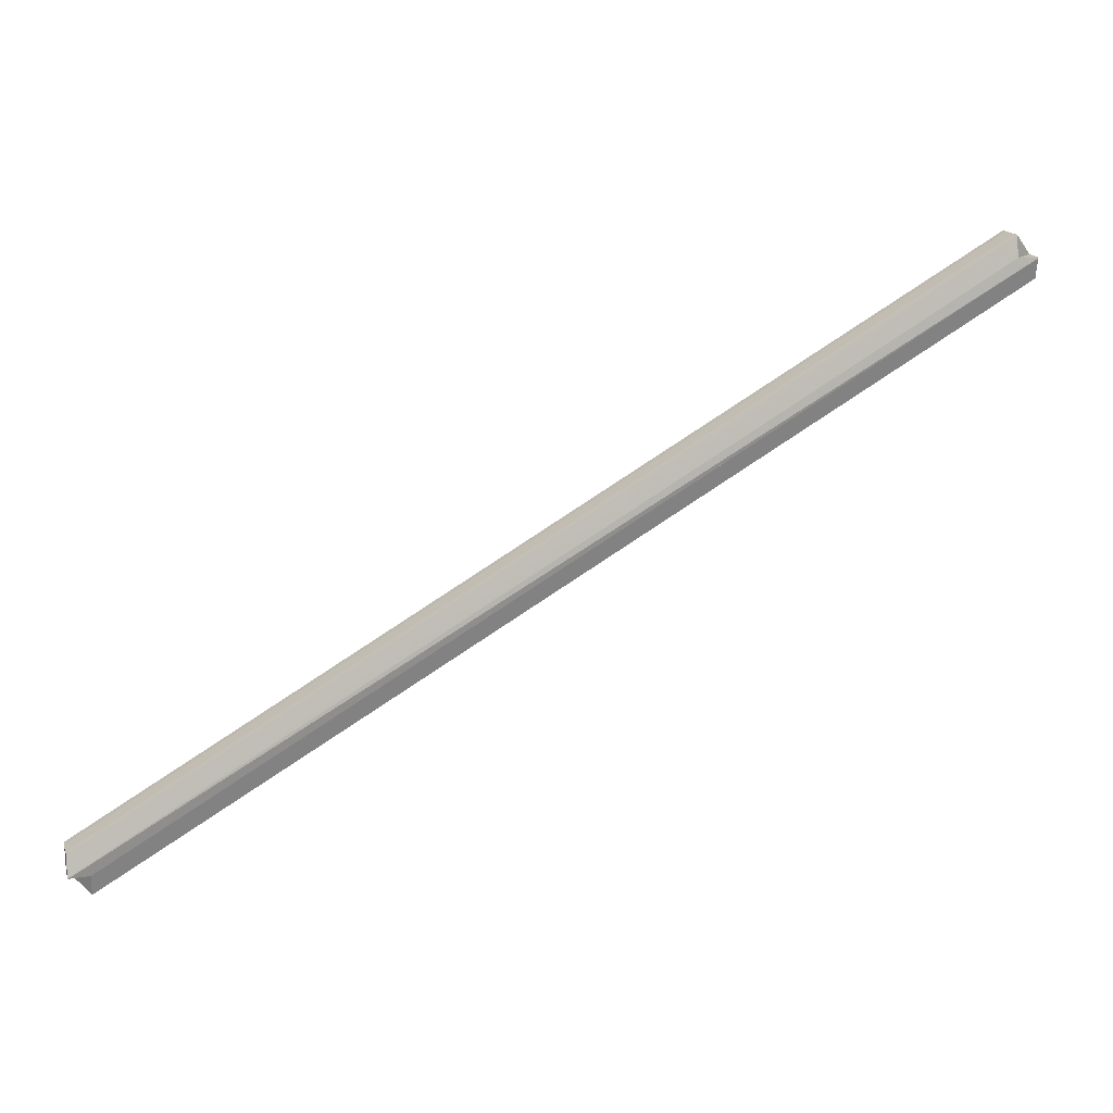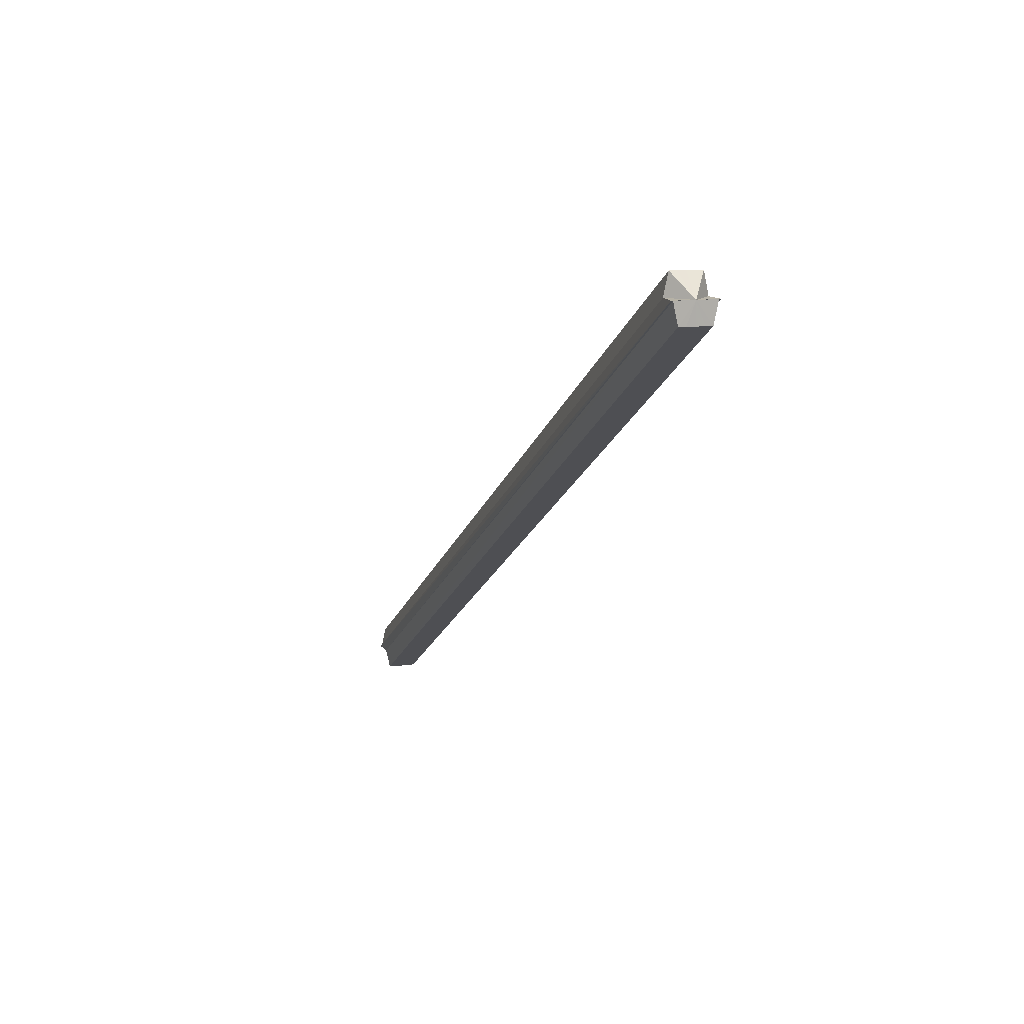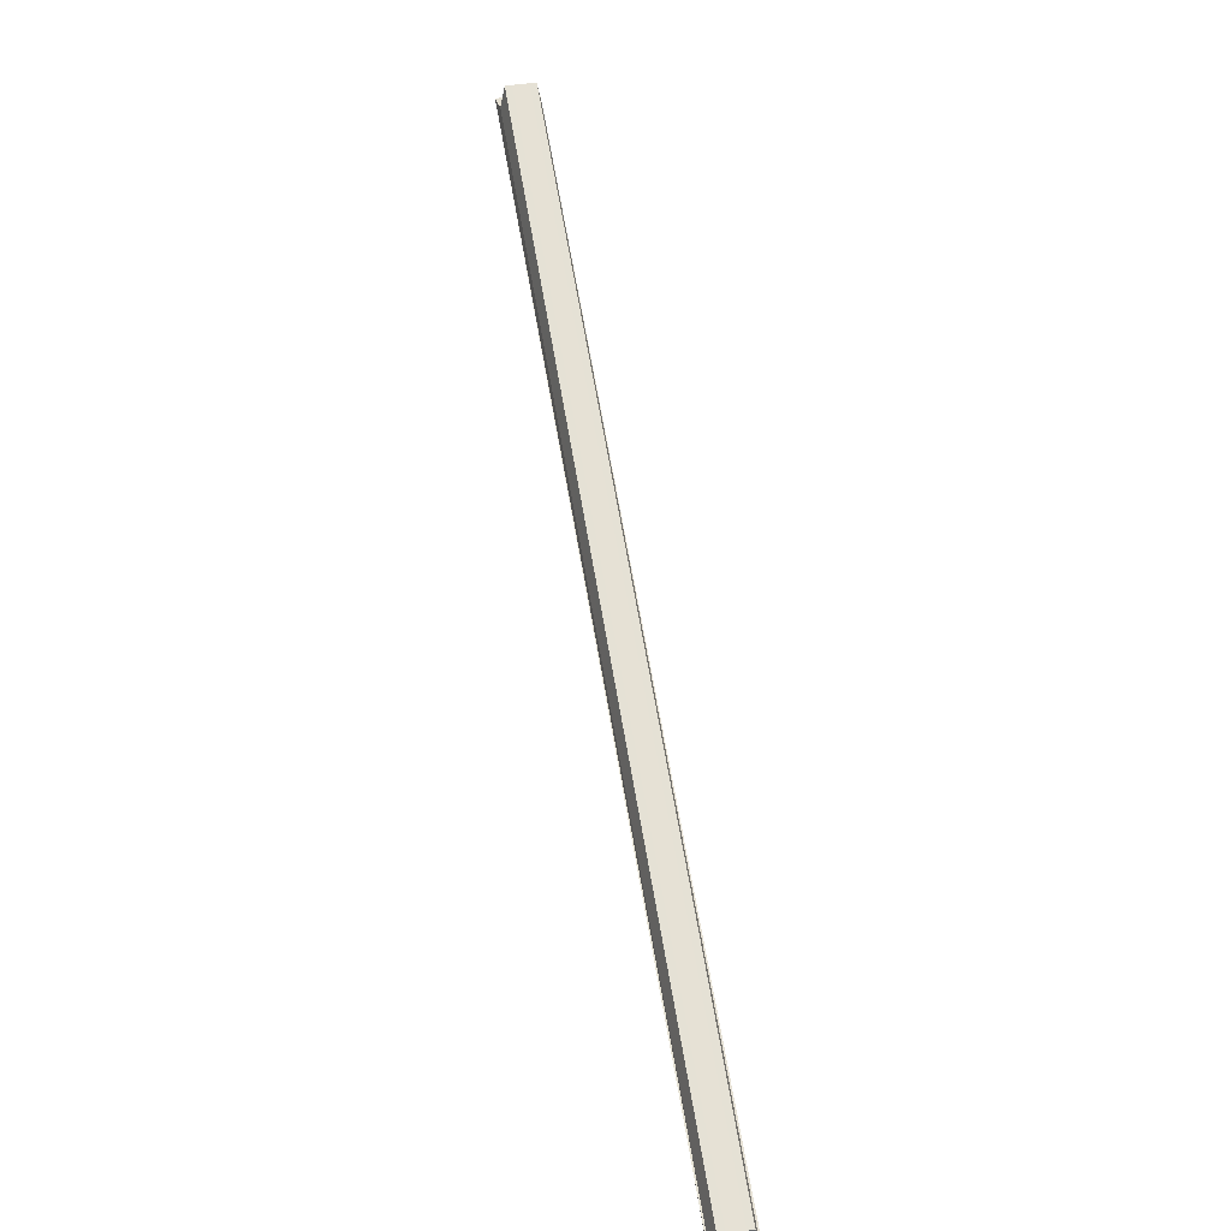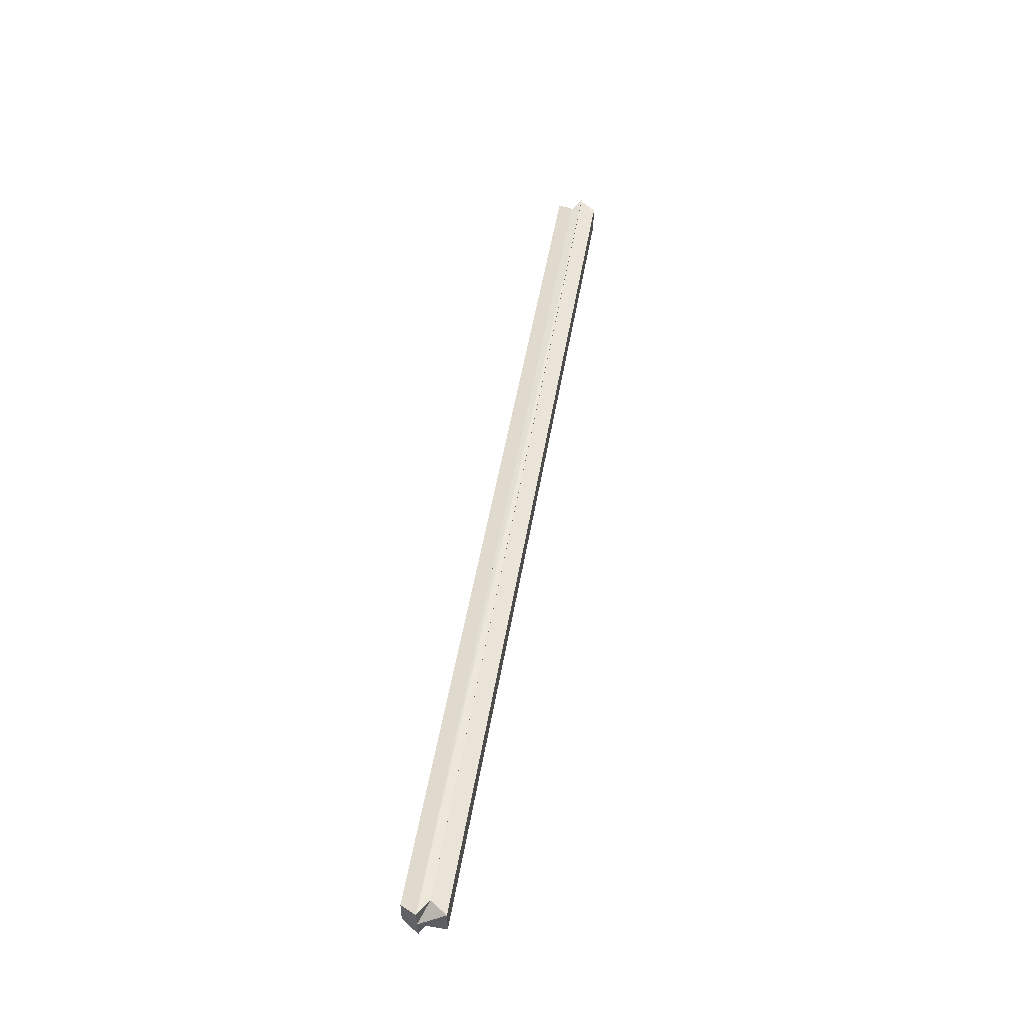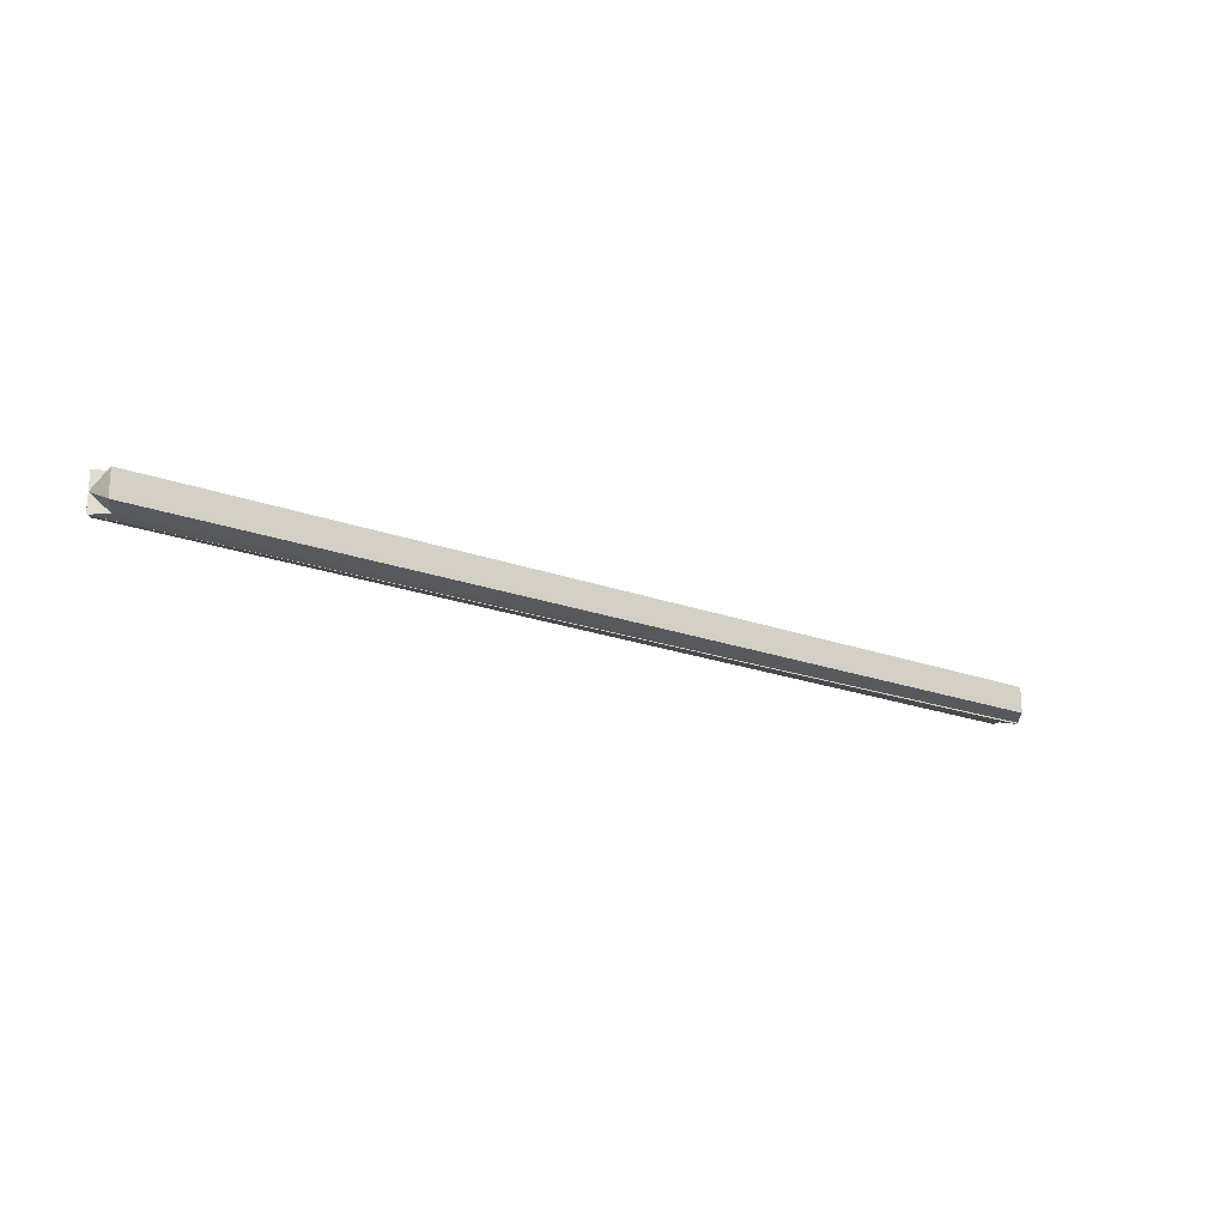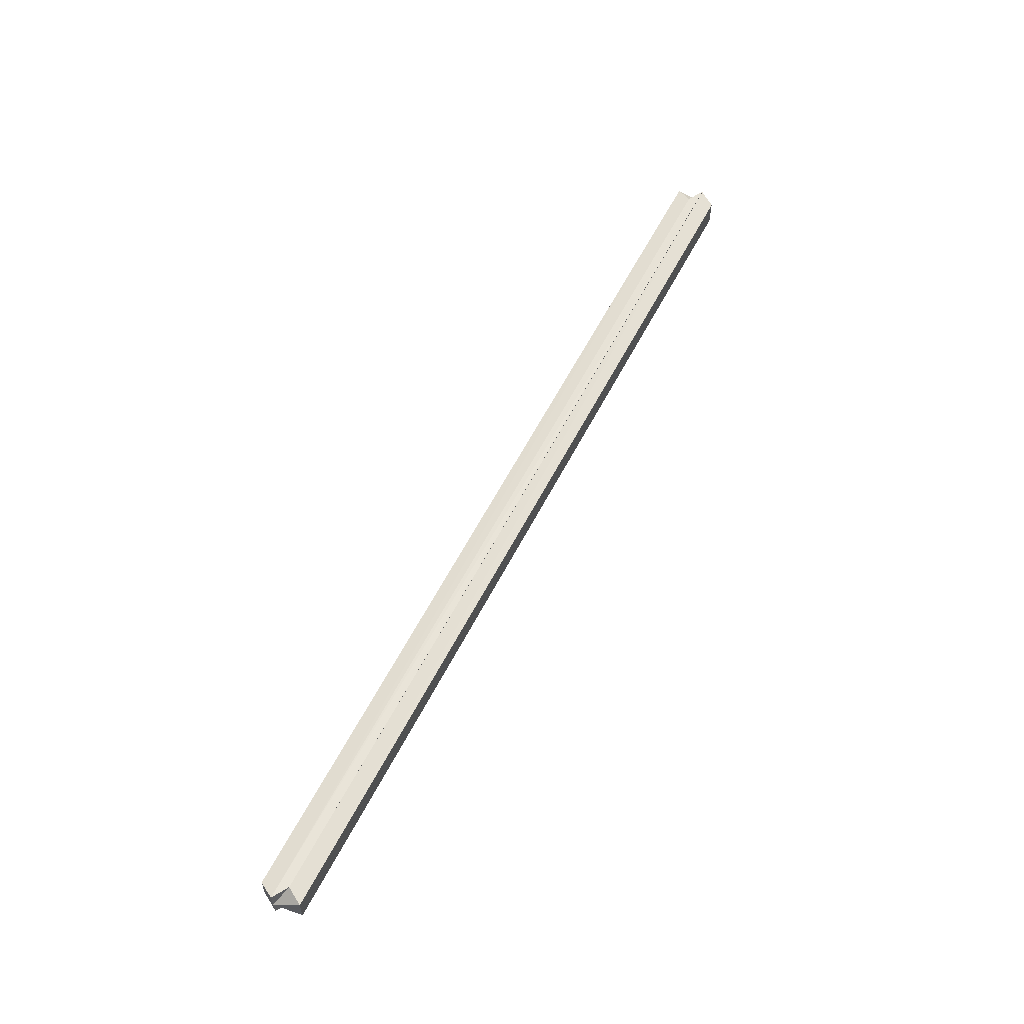
<metadata>
{"format":"obj","ext":"obj","renderer":"f3d","projection":"perspective","resolution":1024,"background":"white","views":[{"elev":17.0,"azim":-14.8,"up":"+Y"},{"elev":12.1,"azim":72.0,"up":"+Y"},{"elev":36.1,"azim":-101.3,"up":"+Y"},{"elev":50.5,"azim":129.7,"up":"+Z"},{"elev":-20.4,"azim":176.1,"up":"+Z"},{"elev":58.6,"azim":147.1,"up":"+Z"}]}
</metadata>
<code>
o 1921
v 2163 1872 8.13
v 2163 1872 8.134
v 2163 1872 8.13
v 2163 1872 8.134
v 2163 1872 8.137
v 2163 1872 8.13
v 2163 1872 8.137
v 2163 1872 8.137
v 2163 1872 8.139
v 2163 1872 8.13
v 2163 1872 8.13
v 2163 1872 8.139
v 2163 1872 8.139
v 2163 1872 8.139
v 2163 1872 8.12
v 2163 1872 8.121
v 2163 1872 8.14
v 2163 1872 8.139
v 2163 1872 8.121
v 2163 1872 8.12
v 2163 1872 8.13
v 2163 1872 8.139
v 2163 1872 8.121
v 2163 1872 8.121
v 2163 1872 8.123
v 2163 1872 8.14
v 2163 1872 8.14
v 2163 1872 8.139
v 2163 1872 8.14
v 2163 1872 8.13
v 2163 1872 8.139
v 2163 1872 8.121
v 2163 1872 8.123
v 2163 1872 8.123
v 2163 1872 8.139
v 2163 1872 8.137
v 2163 1872 8.121
v 2163 1872 8.123
v 2163 1872 8.121
v 2163 1872 8.123
v 2163 1872 8.12
v 2163 1872 8.121
v 2163 1872 8.126
v 2163 1872 8.126
v 2163 1872 8.139
v 2163 1872 8.137
v 2163 1872 8.123
v 2163 1872 8.121
v 2163 1872 8.12
v 2163 1872 8.12
v 2163 1872 8.126
v 2163 1872 8.126
v 2163 1872 8.123
v 2163 1872 8.121
v 2163 1872 8.123
v 2163 1872 8.121
v 2163 1872 8.13
v 2163 1872 8.134
v 2163 1872 8.137
v 2163 1872 8.13
v 2163 1872 8.134
v 2163 1872 8.137
v 2163 1872 8.139
v 2163 1872 8.137
v 2163 1872 8.139
v 2163 1872 8.139
v 2163 1872 8.14
v 2163 1872 8.139
v 2163 1872 8.13
v 2163 1872 8.139
v 2163 1872 8.12
v 2163 1872 8.121
f 1 2 3
f 3 2 4
f 2 5 4
f 6 5 2
f 6 2 1
f 4 5 7
f 8 9 7
f 10 3 4
f 10 4 7
f 11 7 12
f 7 13 14
f 11 15 16
f 13 17 18
f 19 20 15
f 21 22 17
f 23 20 24
f 21 23 25
f 26 22 27
f 28 26 29
f 30 31 27
f 30 32 33
f 10 34 24
f 10 35 36
f 37 38 33
f 39 40 37
f 41 39 42
f 38 43 33
f 6 43 38
f 33 43 44
f 10 33 44
f 43 1 44
f 6 1 43
f 44 1 3
f 10 44 3
f 6 45 46
f 6 47 48
f 49 48 50
f 6 25 51
f 51 25 52
f 52 25 53
f 25 54 53
f 10 52 53
f 55 54 56
f 10 57 52
f 57 51 52
f 10 58 57
f 10 59 58
f 60 51 57
f 58 60 57
f 6 51 60
f 59 61 58
f 61 60 58
f 6 60 61
f 62 61 59
f 6 61 62
f 63 62 64
f 65 62 66
f 67 68 66
f 69 62 70
f 69 71 72

</code>
